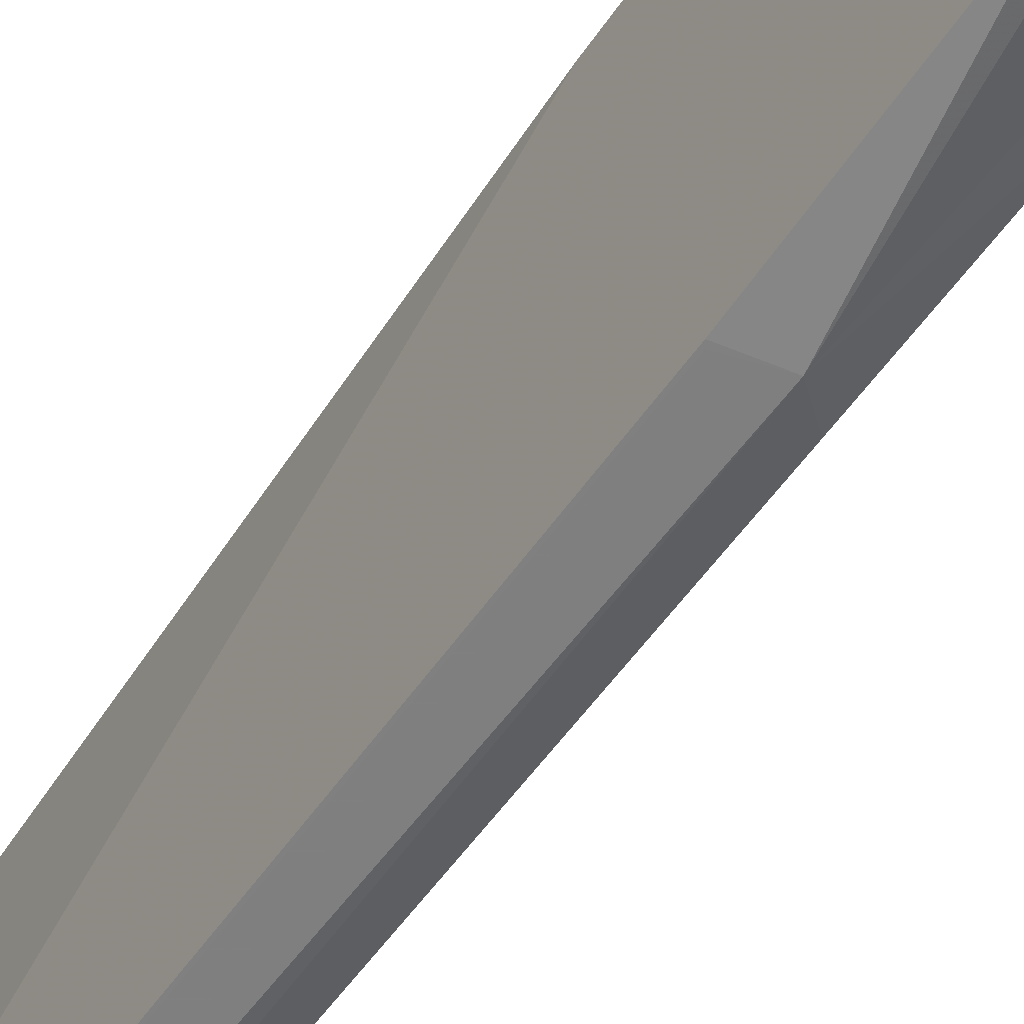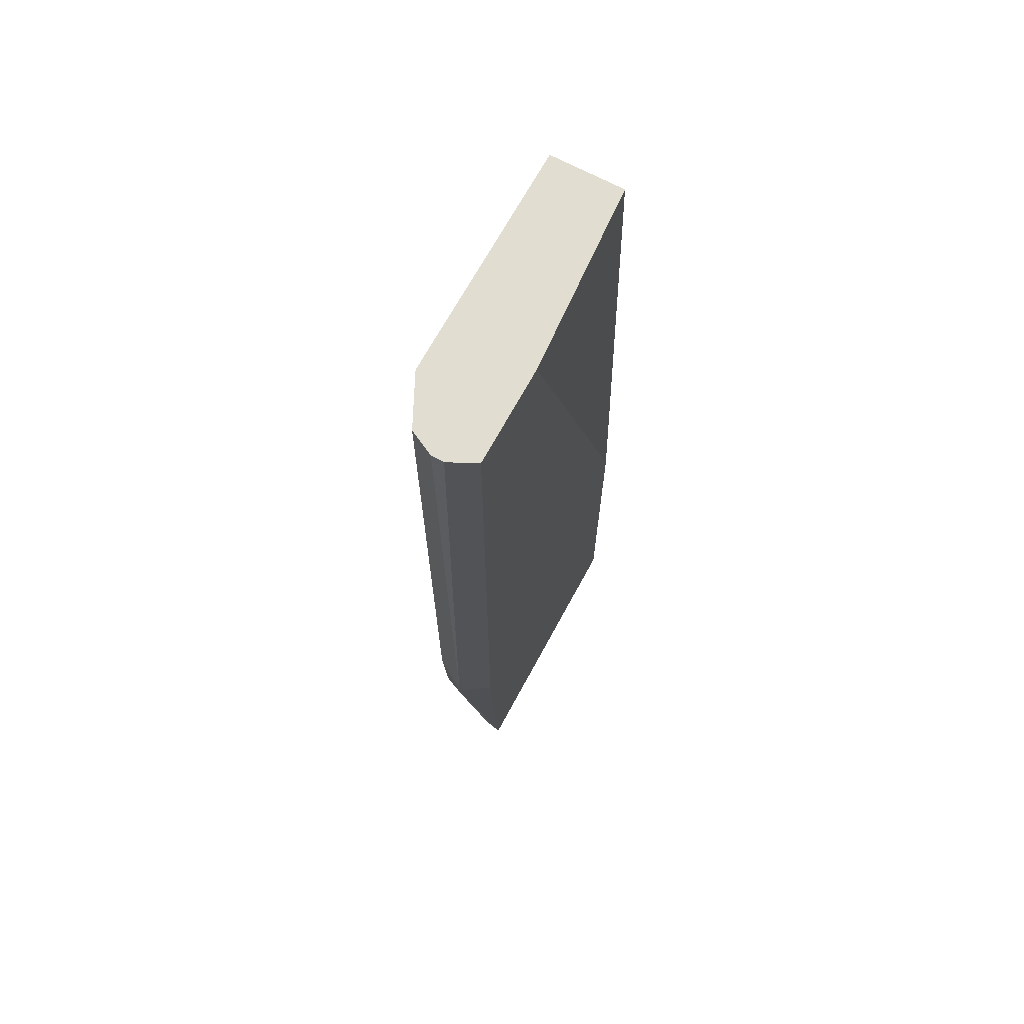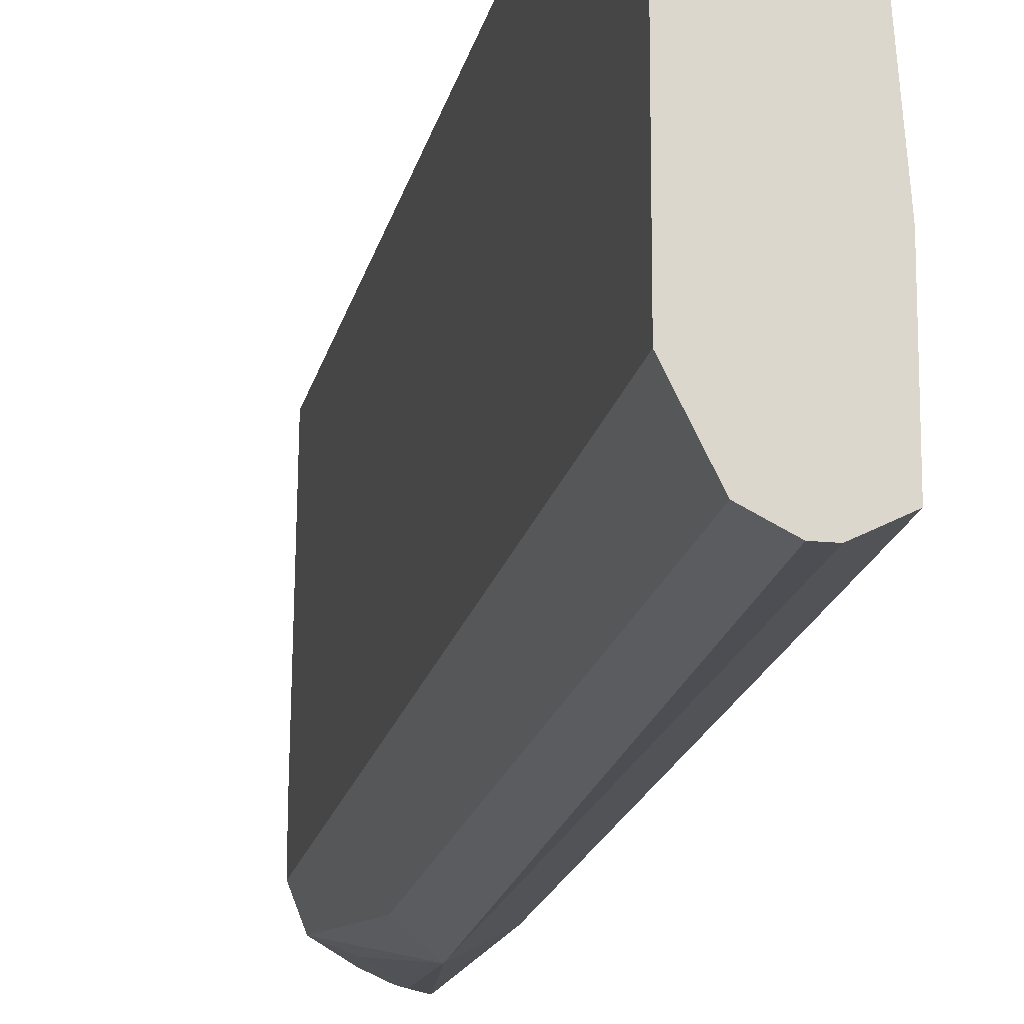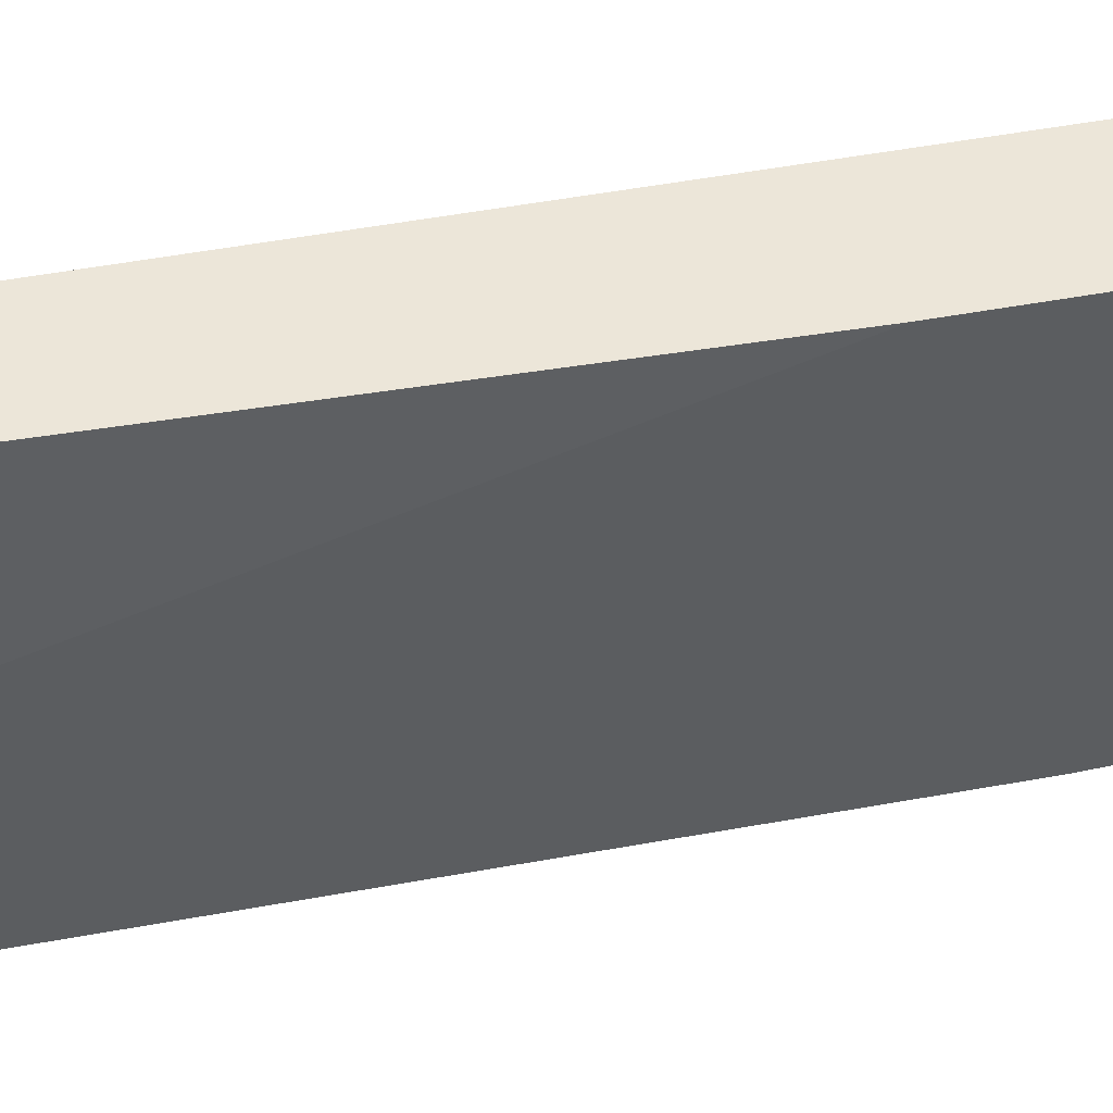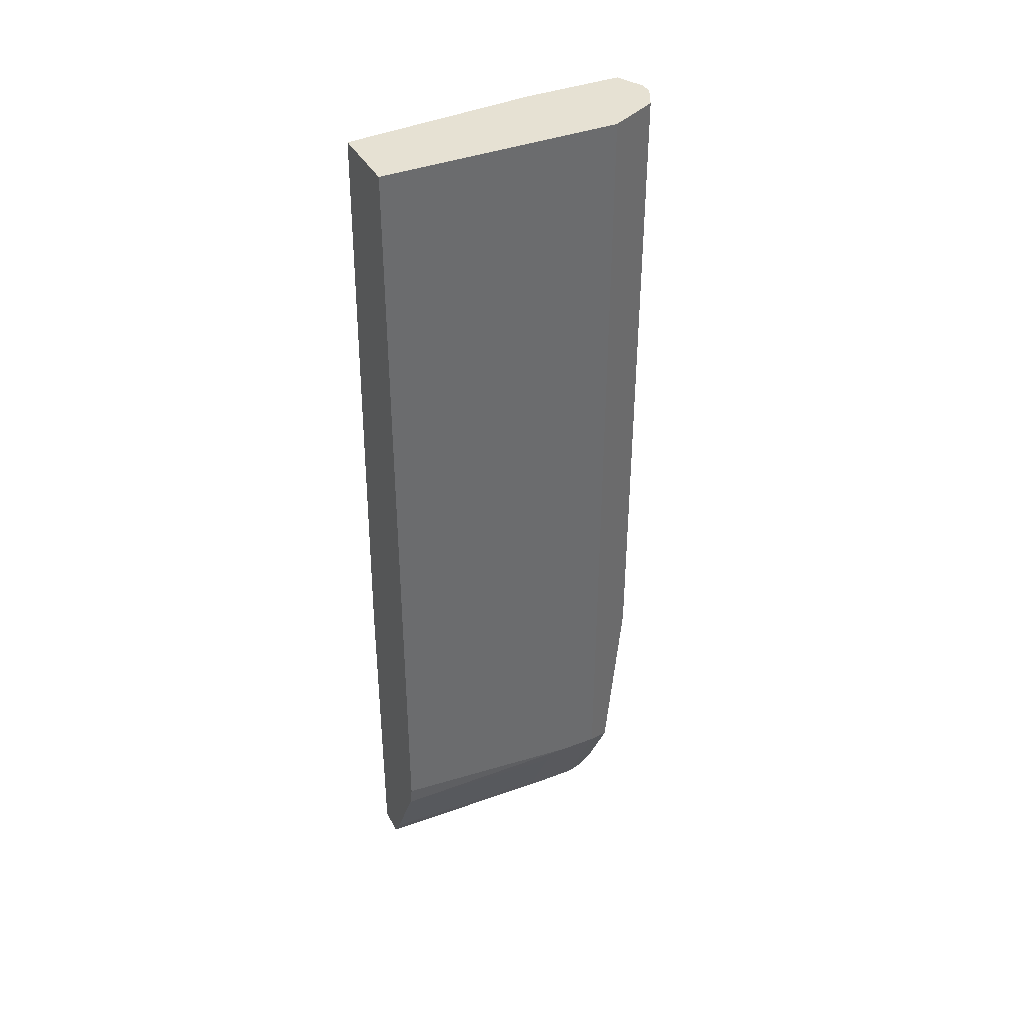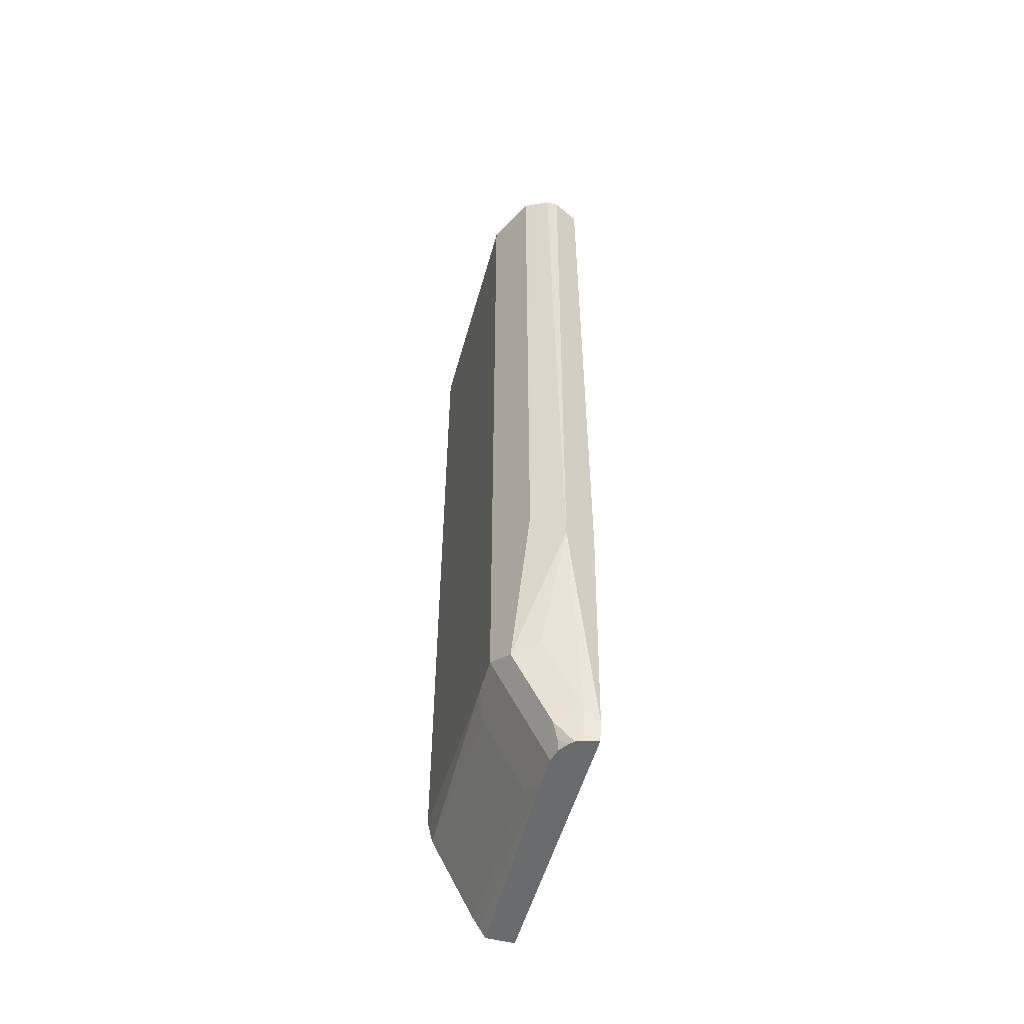
<metadata>
{"format":"obj","ext":"obj","renderer":"f3d","projection":"perspective","resolution":1024,"background":"white","views":[{"elev":-49.7,"azim":148.0,"up":"+Y"},{"elev":68.4,"azim":28.4,"up":"+Z"},{"elev":-17.1,"azim":-11.1,"up":"+Y"},{"elev":48.8,"azim":78.3,"up":"+Y"},{"elev":38.6,"azim":-115.9,"up":"+Z"},{"elev":-53.2,"azim":-15.4,"up":"+Z"}]}
</metadata>
<code>
v -0.7614 -0.2425 -0.4811
v -0.7614 -0.3732 -0.4811
v -0.7751 -0.2425 -0.4811
v -0.7614 -0.2425 -0.3184
v -0.7614 -0.3753 -0.4716
v -0.7684 -0.3753 -0.4646
v -0.7684 -0.3716 -0.4811
v -0.778 -0.3395 -0.4811
v -0.778 -0.2425 -0.4764
v -0.7684 -0.2425 -0.03671
v -0.7614 -0.3341 -0.03671
v -0.7614 -0.3807 -0.3589
v -0.7773 -0.3887 -0.3663
v -0.7863 -0.3753 -0.4288
v -0.7803 -0.3693 -0.4706
v -0.7714 -0.3704 -0.4811
v -0.778 -0.3574 -0.4811
v -0.7803 -0.3395 -0.4765
v -0.7997 -0.3306 -0.4378
v -0.7818 -0.3306 -0.4735
v -0.7812 -0.2425 -0.471
v -0.8041 -0.2425 -0.03671
v -0.7614 -0.3807 -0.03671
v -0.7625 -0.3812 -0.3574
v -0.7803 -0.3872 -0.3633
v -0.7922 -0.3812 -0.3514
v -0.7982 -0.3693 -0.4348
v -0.7737 -0.3869 -0.03671
v -0.7744 -0.3872 -0.03671
v -0.7803 -0.3872 -0.03671
v -0.7853 -0.3847 -0.03671
v -0.7803 -0.3574 -0.4765
v -0.7765 -0.3637 -0.4811
v -0.7773 -0.3663 -0.478
v -0.7732 -0.3684 -0.4811
v -0.8041 -0.3574 -0.4288
v -0.8041 -0.3395 -0.4288
v -0.8016 -0.2425 -0.4301
v -0.7837 -0.2425 -0.4659
v -0.8041 -0.3574 -0.03671
v -0.8041 -0.2425 -0.4186
v -0.7625 -0.3812 -0.03671
v -0.7922 -0.3812 -0.03671
v -0.7957 -0.3743 -0.03671
f 13 29 30
f 13 30 31
f 13 28 29
f 10 29 28
f 15 32 33
f 13 24 28
f 15 33 34
f 13 31 25
f 13 27 14
f 10 42 23
f 13 25 26
f 12 42 24
f 12 23 42
f 12 24 13
f 10 23 11
f 10 28 42
f 15 34 35
f 13 26 27
f 15 35 16
f 26 44 27
f 15 36 32
f 10 30 29
f 33 35 34
f 27 44 36
f 26 43 44
f 26 31 43
f 25 31 26
f 24 42 28
f 22 36 40
f 15 27 36
f 22 37 36
f 20 39 21
f 19 32 36
f 19 39 20
f 19 38 39
f 19 37 38
f 19 36 37
f 18 32 19
f 17 33 32
f 22 41 37
f 10 31 30
f 1 35 33
f 10 44 43
f 1 11 23
f 1 4 11
f 1 10 4
f 1 22 10
f 1 41 22
f 1 38 41
f 1 39 38
f 1 21 39
f 1 9 21
f 1 3 9
f 1 8 3
f 1 17 8
f 1 33 17
f 1 16 35
f 1 7 16
f 1 2 7
f 36 44 40
f 1 23 12
f 1 12 5
f 1 5 2
f 2 5 6
f 10 40 44
f 10 22 40
f 8 21 9
f 8 20 21
f 8 19 20
f 8 18 19
f 8 32 18
f 8 17 32
f 10 43 31
f 6 13 14
f 6 15 16
f 6 27 15
f 6 14 27
f 5 13 6
f 5 12 13
f 4 10 11
f 3 8 9
f 2 6 7
f 6 16 7
f 37 41 38

</code>
